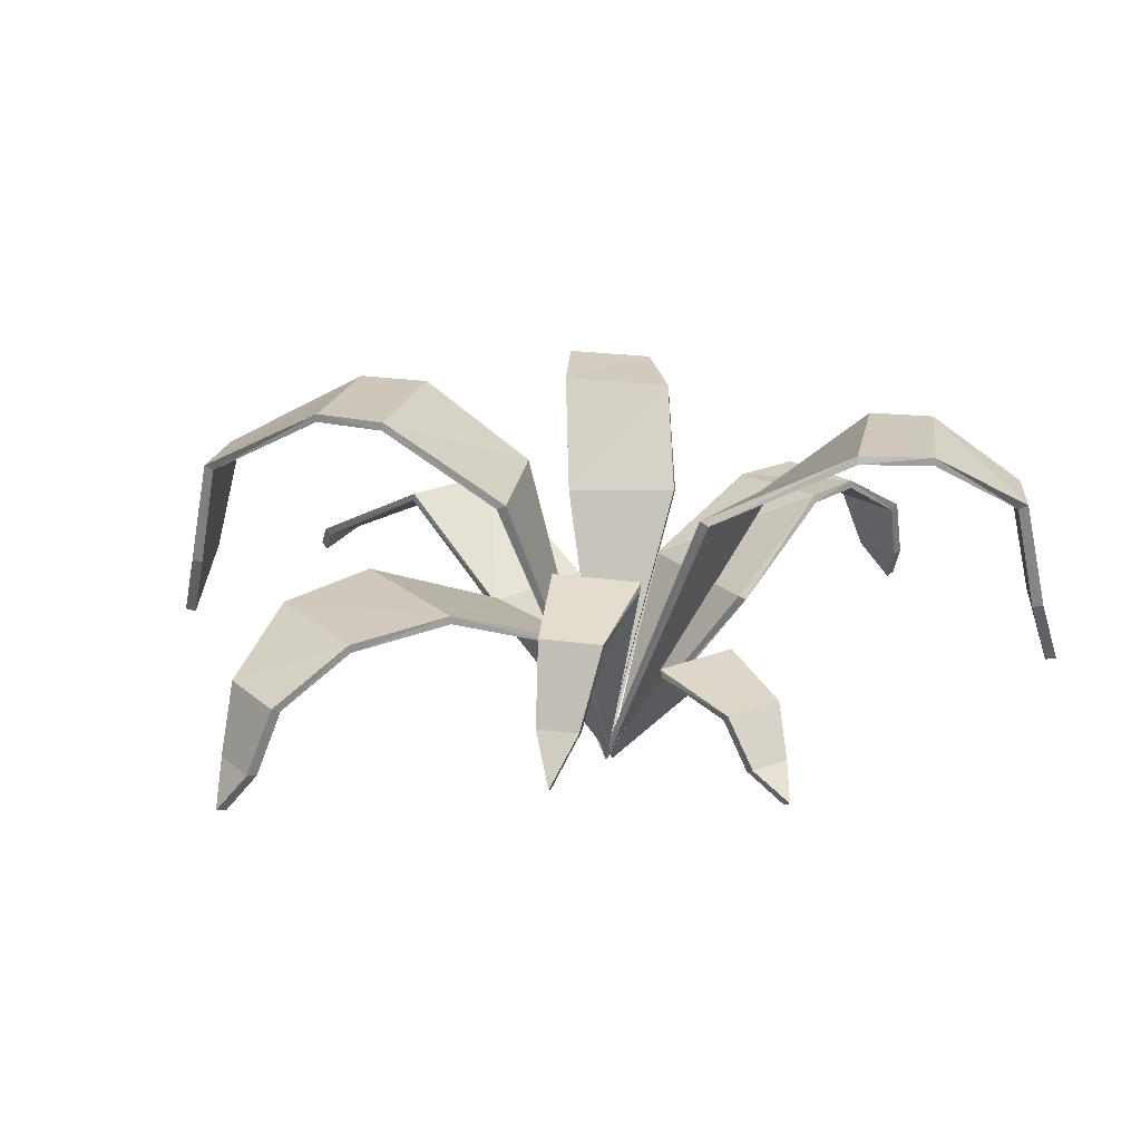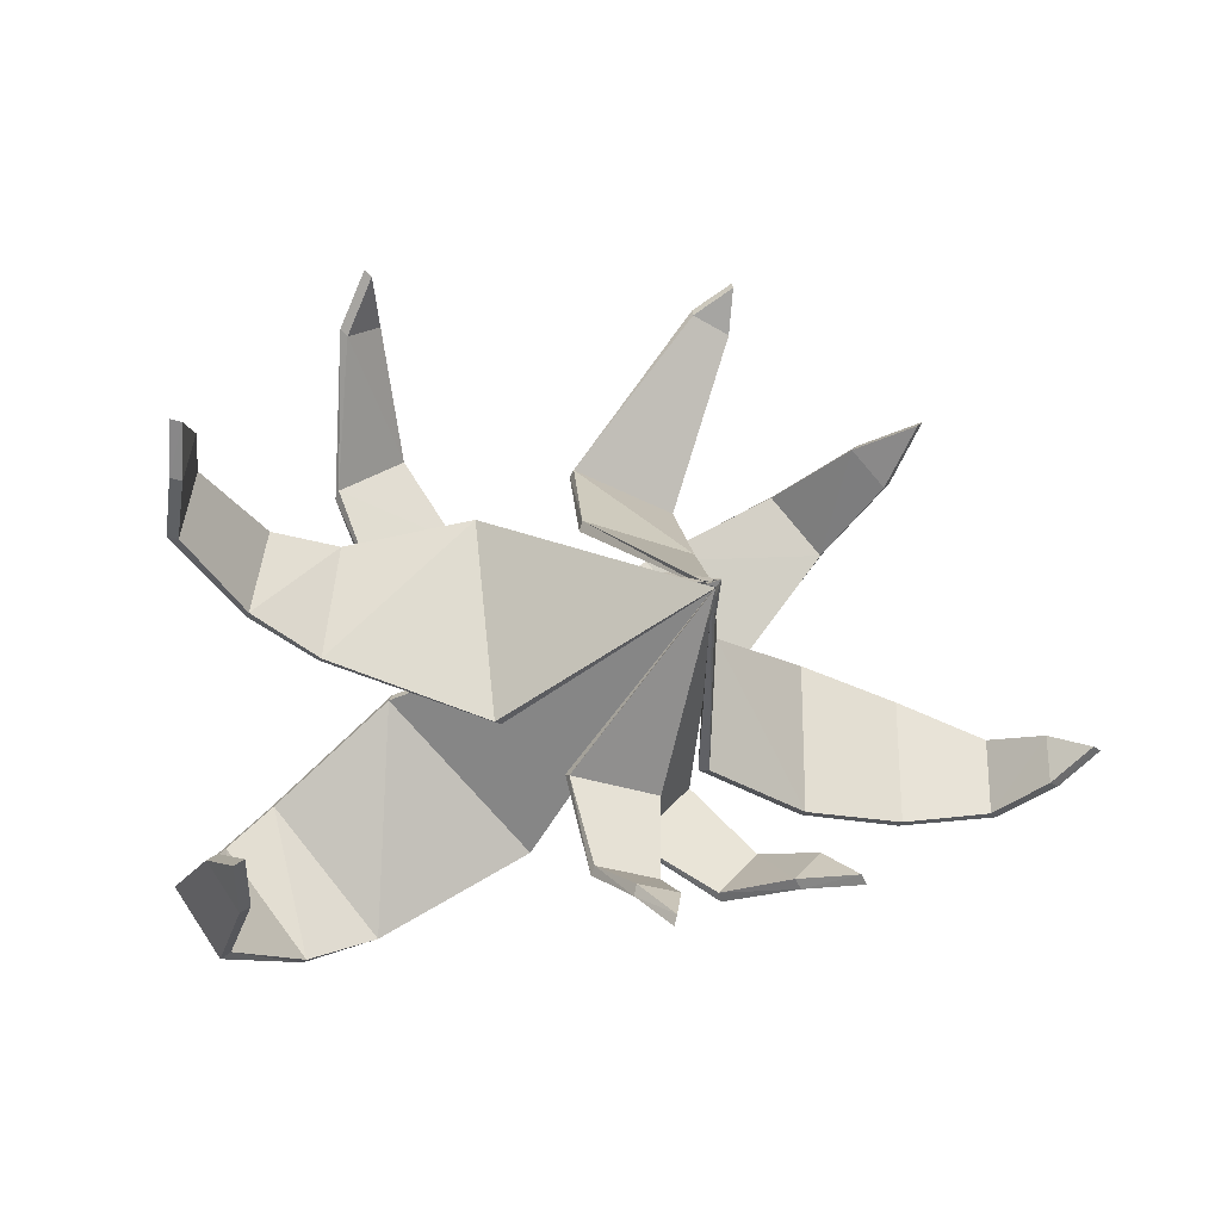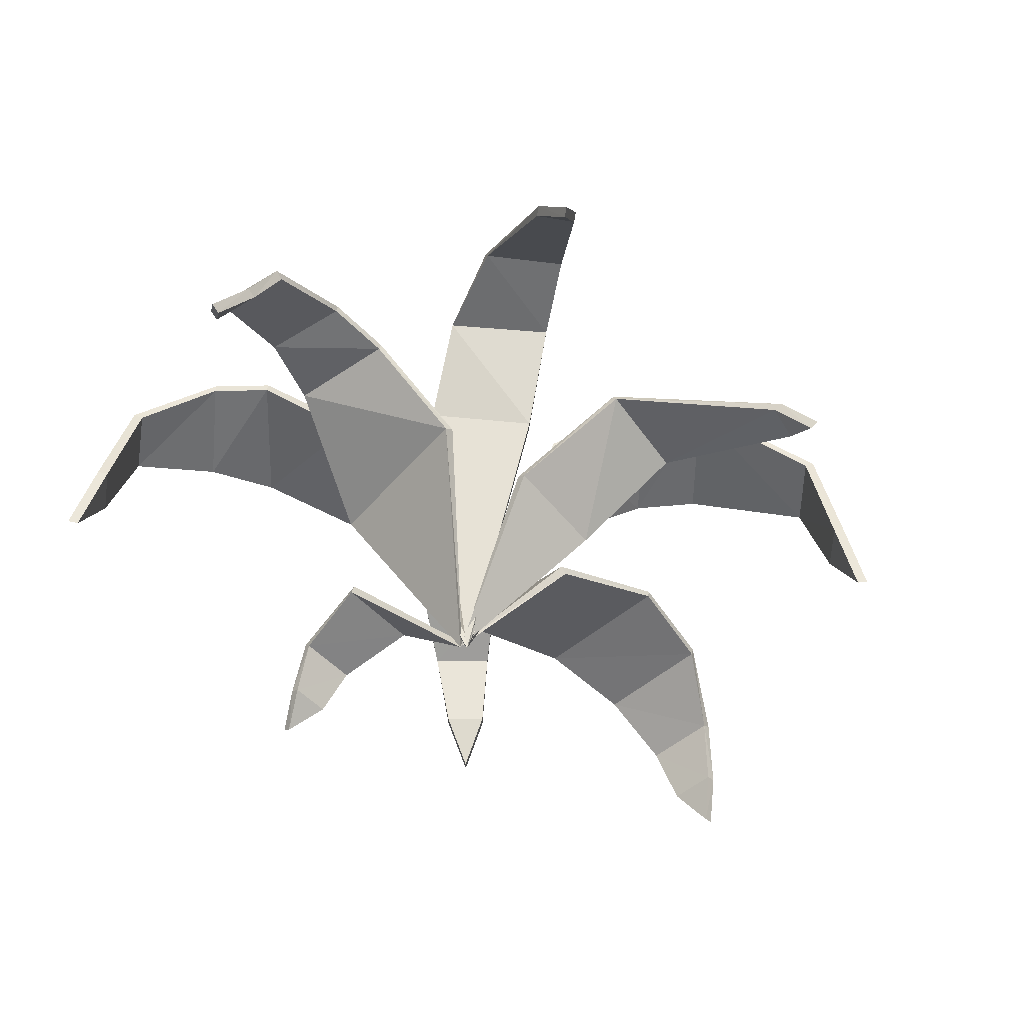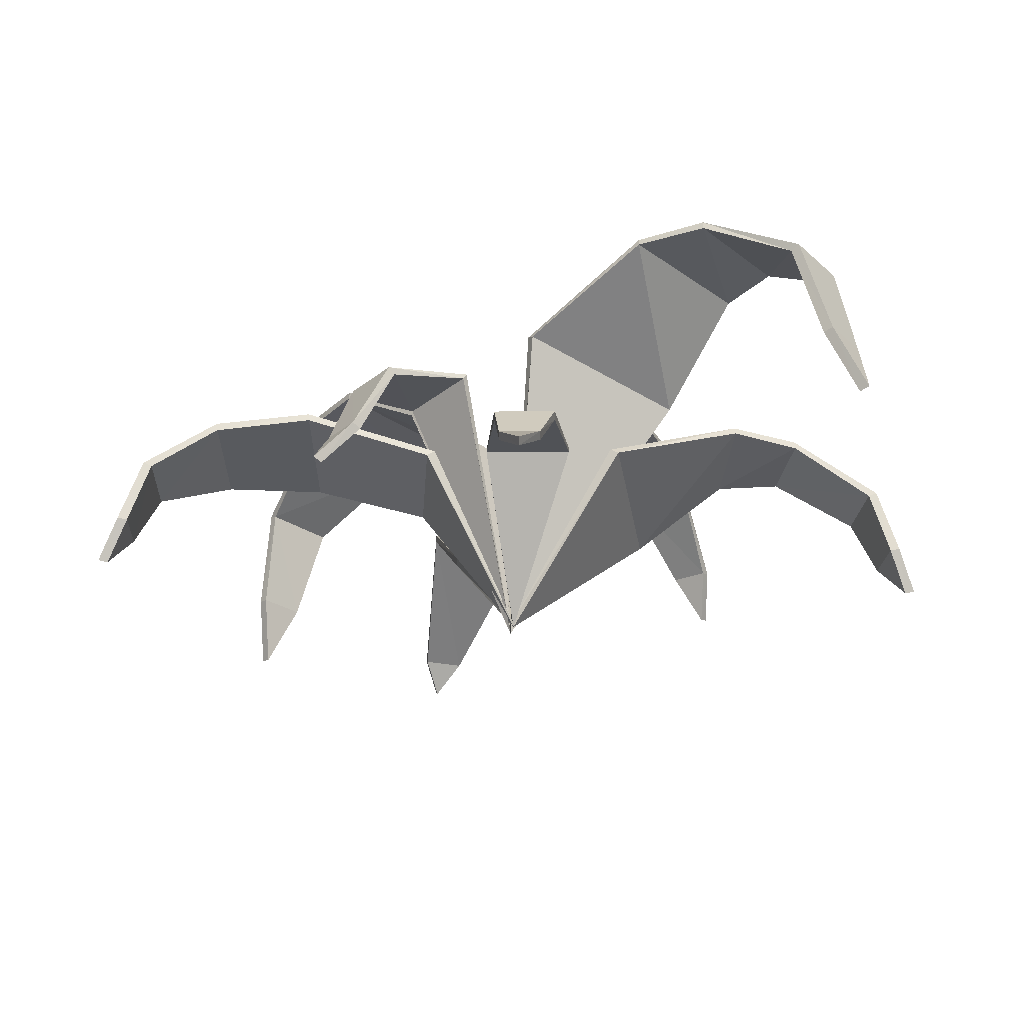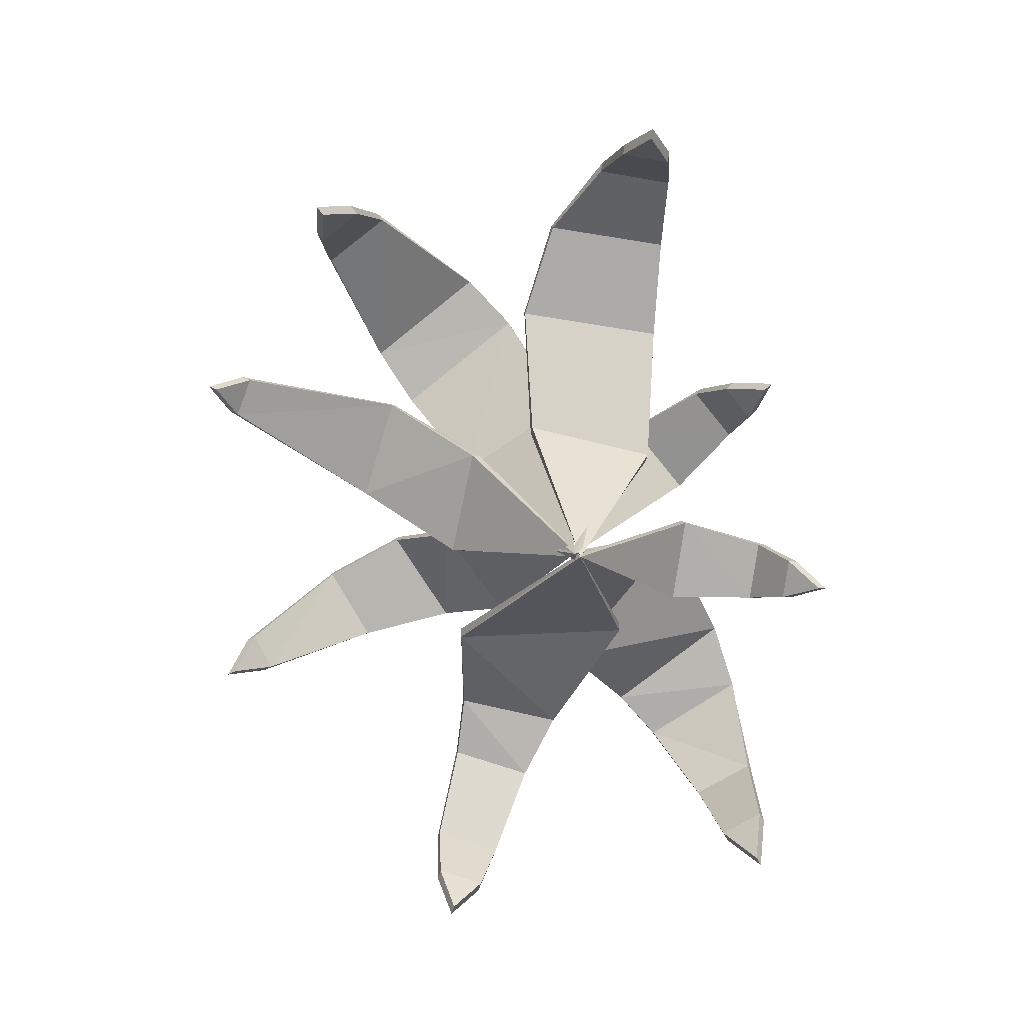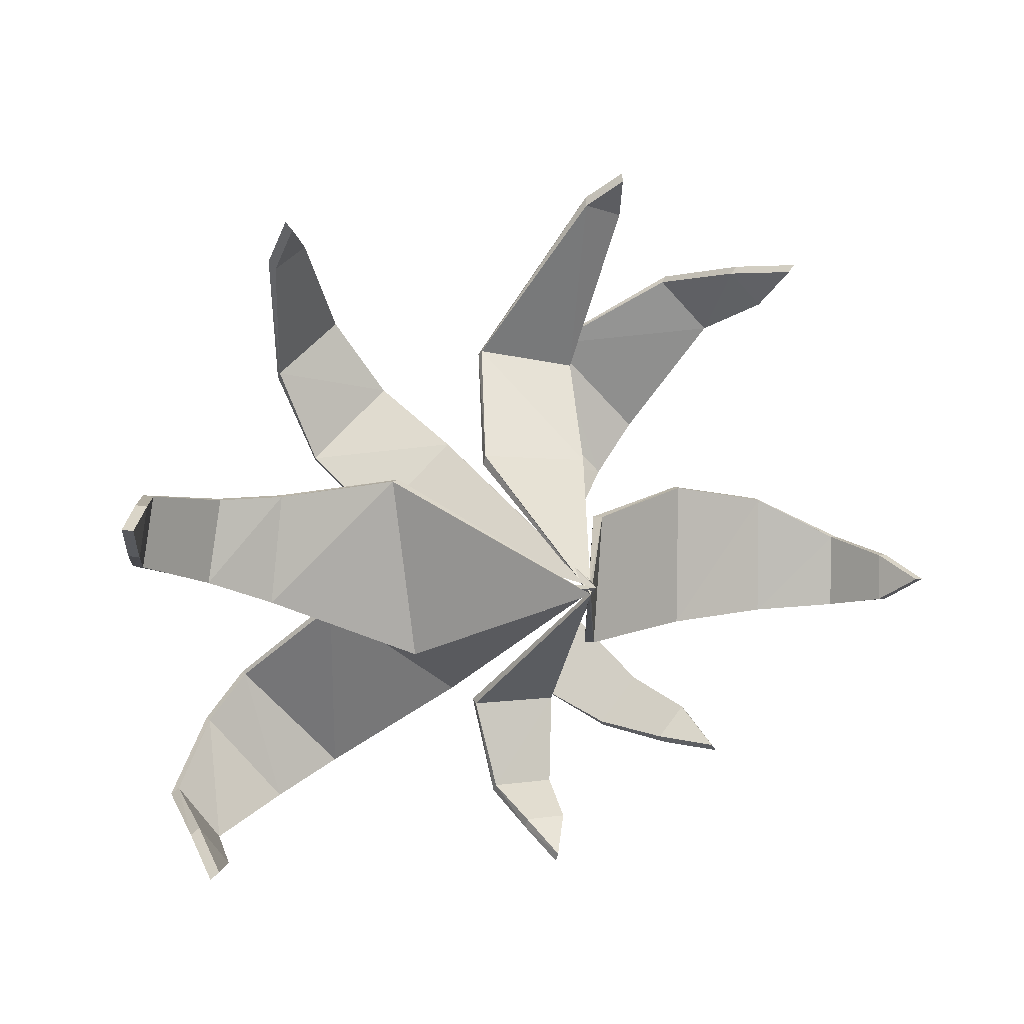
<metadata>
{"format":"obj","ext":"obj","renderer":"f3d","projection":"perspective","resolution":1024,"background":"white","views":[{"elev":22.4,"azim":145.2,"up":"+Y"},{"elev":-30.1,"azim":-28.2,"up":"+Z"},{"elev":-54.5,"azim":-48.2,"up":"+Y"},{"elev":-30.3,"azim":-179.9,"up":"+Y"},{"elev":-79.4,"azim":80.8,"up":"+Y"},{"elev":2.6,"azim":-25.3,"up":"+Z"}]}
</metadata>
<code>
o Plant_1_Plane.004
v 0.005831 -0.0117 0.001863
v 0.5798 0.1371 0.02701
v 0.5792 0.1371 -0.03795
v 0.5477 0.2225 0.05092
v 0.5472 0.2229 -0.05058
v 0.6074 0.08446 -0.005731
v 0.1183 0.218 -0.08925
v 0.1319 0.218 0.08992
v 0.02322 0.1017 -0.3245
v -0.03141 0.1016 -0.3255
v 0.03012 0.1615 -0.2808
v -0.0519 0.1613 -0.282
v -0.002707 0.06667 -0.3674
v -0.07403 0.1813 -0.1563
v 0.04199 0.1814 -0.1542
v -0.5714 0.1371 0.05776
v -0.5614 0.1371 0.1219
v -0.5418 0.2229 0.03891
v -0.5274 0.2229 0.1308
v -0.594 0.08446 0.09416
v -0.1796 0.1934 0.1477
v -0.1363 0.2188 -0.09171
v 0.09912 0.1792 0.54
v 0.1526 0.1815 0.529
v -0.01254 0.2972 0.3221
v 0.1306 0.3014 0.3044
v 0.1366 0.1418 0.5713
v 0.09142 0.1786 0.1605
v -0.05683 0.1847 0.1675
v 0.009199 -0.01799 0.01384
v 0.3782 0.2345 0.4542
v 0.4257 0.2345 0.4099
v 0.3389 0.3794 0.4467
v 0.4134 0.38 0.3778
v 0.4209 0.1451 0.4524
v 0.1523 0.3717 0.03527
v 0.02939 0.3717 0.1663
v 0.2617 0.1744 -0.1937
v 0.2255 0.1742 -0.2347
v 0.2341 0.2759 -0.1591
v 0.1796 0.2756 -0.2204
v 0.2758 0.1149 -0.2418
v 0.07192 0.3095 -0.1518
v 0.1488 0.3096 -0.06488
v -0.4218 0.2345 -0.3742
v -0.4623 0.2345 -0.3235
v -0.3879 0.3801 -0.3651
v -0.446 0.3801 -0.2924
v -0.4639 0.1451 -0.3663
v -0.2235 0.33 -0.02446
v -0.01773 0.3731 -0.1542
v -0.3248 0.3059 0.446
v -0.2806 0.3097 0.478
v -0.3226 0.2425 0.4948
v -0.05003 0.3048 0.1841
v -0.1553 0.3152 0.07947
v 0.004263 -0.02213 0.000151
v 0.5658 0.134 0.02712
v 0.5652 0.134 -0.03784
v 0.5359 0.2162 0.05081
v 0.5351 0.2169 -0.05067
v 0.5937 0.08068 -0.005602
v 0.1293 0.211 -0.09001
v 0.1424 0.2106 0.08921
v 0.02304 0.09591 -0.3122
v -0.0316 0.09581 -0.3132
v 0.03001 0.1529 -0.2723
v -0.05201 0.1526 -0.2738
v -0.002884 0.0597 -0.3564
v -0.07392 0.1715 -0.1618
v 0.04211 0.1717 -0.1601
v -0.5576 0.134 0.0556
v -0.5476 0.134 0.1198
v -0.5298 0.217 0.03705
v -0.5154 0.217 0.129
v -0.5804 0.08068 0.09205
v -0.1905 0.1866 0.1452
v -0.1475 0.2122 -0.09429
v 0.09719 0.1735 0.5278
v 0.1506 0.1757 0.5169
v -0.01211 0.2871 0.3264
v 0.131 0.291 0.307
v 0.1346 0.1357 0.5596
v 0.09194 0.1721 0.1721
v -0.05632 0.1783 0.1791
v 0.008652 -0.02805 0.009364
v 0.3684 0.2325 0.4437
v 0.4159 0.2325 0.3993
v 0.3307 0.3736 0.4375
v 0.4052 0.3742 0.3686
v 0.4112 0.1428 0.442
v 0.1614 0.3663 0.04397
v 0.03842 0.3662 0.1749
v 0.2515 0.1705 -0.1846
v 0.2154 0.1703 -0.2256
v 0.2264 0.2684 -0.1522
v 0.172 0.268 -0.2136
v 0.2661 0.1101 -0.2331
v 0.07655 0.2999 -0.1559
v 0.1536 0.3 -0.06911
v -0.4105 0.2325 -0.3652
v -0.4511 0.2325 -0.3145
v -0.3783 0.3747 -0.3569
v -0.4363 0.3748 -0.2842
v -0.4527 0.1428 -0.3573
v -0.2296 0.3244 -0.03531
v -0.02373 0.3673 -0.1649
v -0.3163 0.3021 0.4353
v -0.2721 0.3059 0.4673
v -0.3142 0.2384 0.4842
v -0.05942 0.3004 0.1935
v -0.1647 0.3107 0.08885
v 0.1183 0.4701 0.2824
v 0.1859 0.4739 0.3443
v 0.3241 0.4793 0.2189
v 0.2683 0.4769 0.146
v 0.1876 0.4629 0.3444
v 0.1199 0.459 0.2828
v 0.2696 0.4659 0.1466
v 0.3247 0.4682 0.2198
v -0.176 0.4621 -0.2693
v -0.2636 0.4562 -0.317
v -0.3694 0.4589 -0.2004
v -0.3159 0.4563 -0.136
v -0.2637 0.4453 -0.3177
v -0.1753 0.4517 -0.2723
v -0.3153 0.4452 -0.1383
v -0.3681 0.4477 -0.2019
v 0.3052 0.2886 0.1277
v 0.4421 0.2818 0.1083
v 0.4427 0.2843 -0.06016
v 0.3061 0.2929 -0.0725
v 0.4408 0.2709 0.1061
v 0.305 0.2777 0.1265
v 0.3054 0.282 -0.0733
v 0.4413 0.2733 -0.06007
v -0.2102 0.434 0.1689
v -0.2667 0.4362 0.2897
v -0.1784 0.4415 0.3643
v -0.1034 0.4384 0.2685
v -0.2682 0.423 0.295
v -0.2144 0.4232 0.1726
v -0.1065 0.4268 0.2712
v -0.1809 0.4279 0.3669
v -0.327 0.3014 -0.01946
v -0.4198 0.2948 0.009445
v -0.4023 0.2948 0.1216
v -0.3146 0.292 0.125
v -0.4204 0.2837 0.008305
v -0.3281 0.2909 -0.02229
v -0.3162 0.2811 0.1232
v -0.4031 0.2836 0.1199
f 2 5 4
f 130 60 4
f 8 132 7
f 3 2 6
f 1 8 7
f 11 10 12
f 10 9 13
f 1 15 14
f 15 12 14
f 16 19 18
f 146 74 18
f 145 21 22
f 17 16 20
f 1 22 21
f 82 79 81
f 25 28 29
f 24 23 27
f 1 29 28
f 31 34 33
f 114 89 33
f 37 116 36
f 32 31 35
f 30 37 36
f 40 39 41
f 39 38 42
f 30 44 43
f 44 41 43
f 45 48 47
f 122 103 47
f 121 50 51
f 46 45 49
f 30 51 50
f 52 141 108
f 53 52 54
f 30 56 55
f 61 58 60
f 136 60 133
f 59 62 58
f 57 63 64
f 67 66 65
f 66 69 65
f 57 70 71
f 71 68 67
f 75 72 74
f 152 74 149
f 73 76 72
f 57 77 78
f 23 81 79
f 84 81 85
f 80 83 79
f 57 84 85
f 90 87 89
f 117 90 89
f 88 91 87
f 86 92 93
f 96 95 94
f 95 98 94
f 86 99 100
f 100 97 96
f 103 102 101
f 128 103 125
f 102 105 101
f 86 106 107
f 53 144 139
f 144 108 141
f 109 110 108
f 86 111 112
f 2 60 58
f 4 131 130
f 131 61 136
f 5 59 61
f 132 63 7
f 2 62 6
f 3 62 59
f 64 135 134
f 1 64 8
f 11 65 9
f 11 71 67
f 10 68 12
f 9 69 13
f 10 69 66
f 12 70 14
f 18 72 16
f 18 147 146
f 19 152 147
f 19 73 75
f 21 151 77
f 16 76 20
f 17 76 73
f 77 150 78
f 24 82 26
f 25 85 81
f 23 83 27
f 24 83 80
f 28 82 84
f 1 63 57
f 1 70 57
f 1 71 15
f 1 77 57
f 1 78 22
f 1 84 57
f 1 85 29
f 31 89 87
f 114 34 115
f 115 90 120
f 32 90 34
f 116 92 36
f 31 91 35
f 32 91 88
f 93 119 118
f 37 86 93
f 38 96 94
f 40 100 96
f 39 97 41
f 38 98 42
f 39 98 95
f 41 99 43
f 45 103 101
f 47 123 122
f 48 128 123
f 46 104 48
f 50 127 106
f 45 105 49
f 46 105 102
f 106 126 107
f 55 143 111
f 52 139 138
f 23 26 25
f 52 110 54
f 53 110 109
f 111 142 112
f 30 92 86
f 30 99 86
f 30 100 44
f 30 106 86
f 30 107 51
f 30 111 86
f 30 112 56
f 137 55 56
f 114 116 113
f 119 117 118
f 118 114 113
f 115 119 116
f 113 93 118
f 122 124 121
f 127 125 126
f 126 122 121
f 123 127 124
f 121 107 126
f 130 132 129
f 135 133 134
f 134 130 129
f 136 132 131
f 129 64 134
f 138 140 137
f 143 141 142
f 142 138 137
f 139 143 140
f 56 142 137
f 146 148 145
f 151 149 150
f 150 146 145
f 147 151 148
f 145 78 150
f 2 3 5
f 130 133 60
f 8 129 132
f 11 9 10
f 15 11 12
f 16 17 19
f 146 149 74
f 145 148 21
f 82 80 79
f 25 26 28
f 31 32 34
f 114 117 89
f 37 113 116
f 40 38 39
f 44 40 41
f 45 46 48
f 122 125 103
f 121 124 50
f 52 138 141
f 61 59 58
f 136 61 60
f 67 68 66
f 71 70 68
f 75 73 72
f 152 75 74
f 23 25 81
f 84 82 81
f 90 88 87
f 117 120 90
f 96 97 95
f 100 99 97
f 103 104 102
f 128 104 103
f 53 109 144
f 144 109 108
f 2 4 60
f 4 5 131
f 131 5 61
f 5 3 59
f 132 135 63
f 2 58 62
f 3 6 62
f 64 63 135
f 1 57 64
f 11 67 65
f 11 15 71
f 10 66 68
f 9 65 69
f 10 13 69
f 12 68 70
f 18 74 72
f 18 19 147
f 19 75 152
f 19 17 73
f 21 148 151
f 16 72 76
f 17 20 76
f 77 151 150
f 24 80 82
f 25 29 85
f 23 79 83
f 24 27 83
f 28 26 82
f 1 7 63
f 1 14 70
f 1 57 71
f 1 21 77
f 1 57 78
f 1 28 84
f 1 57 85
f 31 33 89
f 114 33 34
f 115 34 90
f 32 88 90
f 116 119 92
f 31 87 91
f 32 35 91
f 93 92 119
f 37 30 86
f 38 40 96
f 40 44 100
f 39 95 97
f 38 94 98
f 39 42 98
f 41 97 99
f 45 47 103
f 47 48 123
f 48 104 128
f 46 102 104
f 50 124 127
f 45 101 105
f 46 49 105
f 106 127 126
f 55 140 143
f 52 53 139
f 23 24 26
f 52 108 110
f 53 54 110
f 111 143 142
f 30 36 92
f 30 43 99
f 30 86 100
f 30 50 106
f 30 86 107
f 30 55 111
f 30 86 112
f 137 140 55
f 114 115 116
f 119 120 117
f 118 117 114
f 115 120 119
f 113 37 93
f 122 123 124
f 127 128 125
f 126 125 122
f 123 128 127
f 121 51 107
f 130 131 132
f 135 136 133
f 134 133 130
f 136 135 132
f 129 8 64
f 138 139 140
f 143 144 141
f 142 141 138
f 139 144 143
f 56 112 142
f 146 147 148
f 151 152 149
f 150 149 146
f 147 152 151
f 145 22 78

</code>
